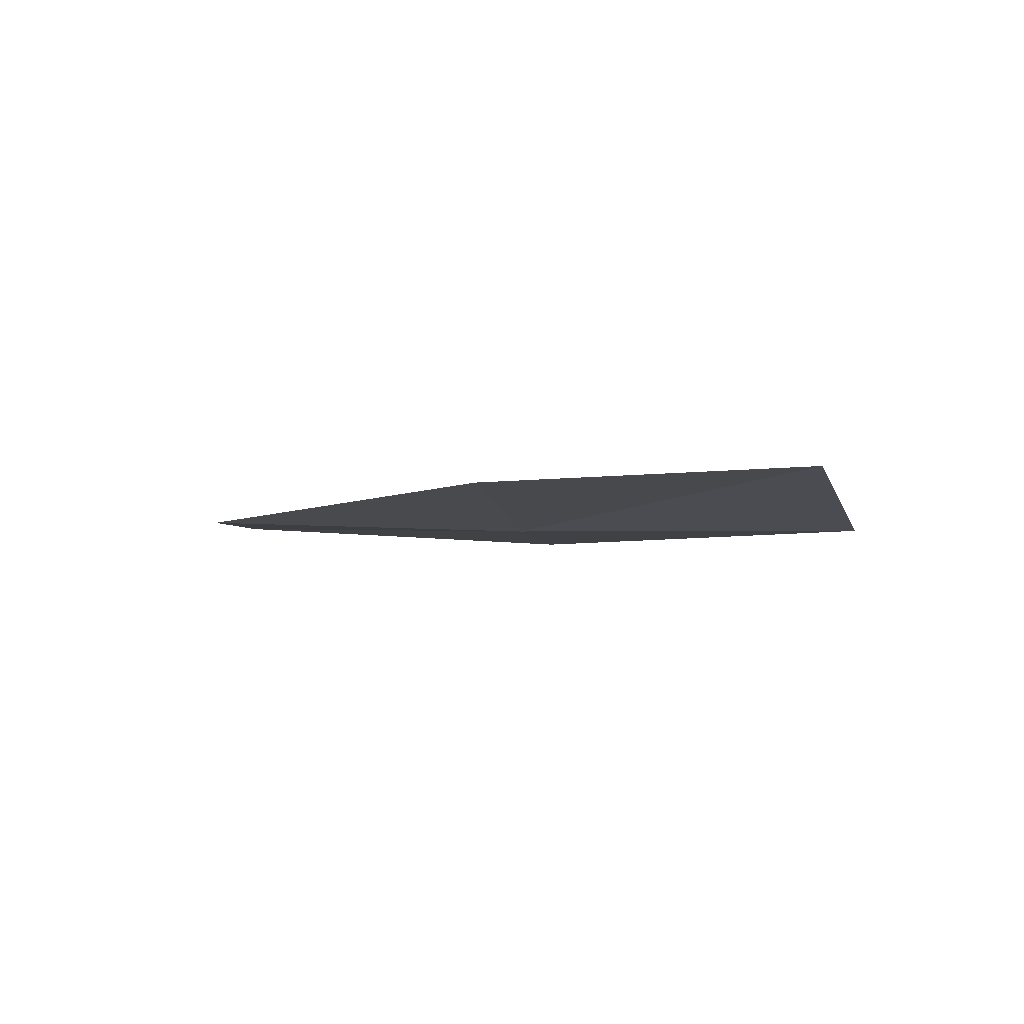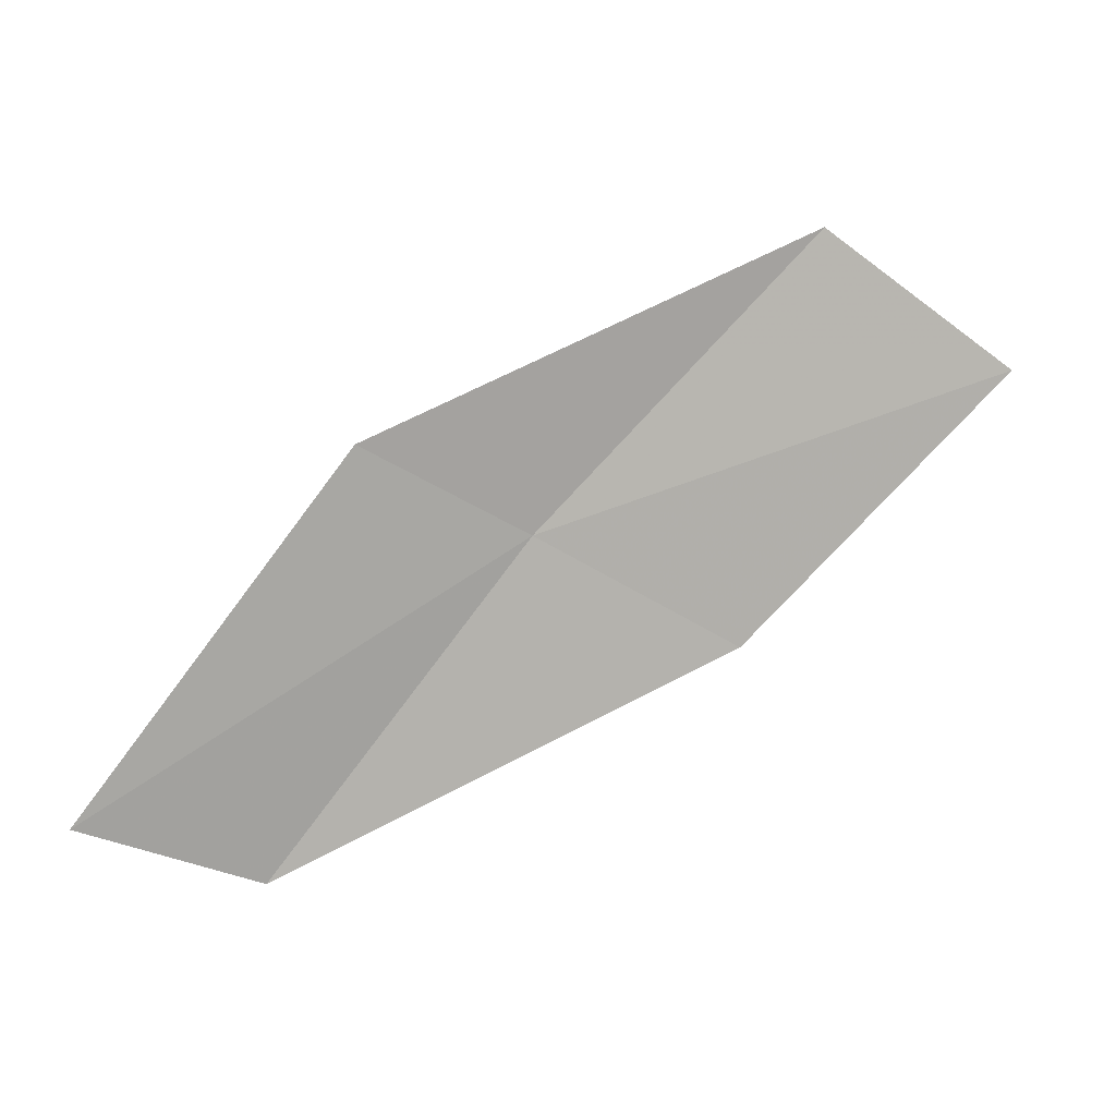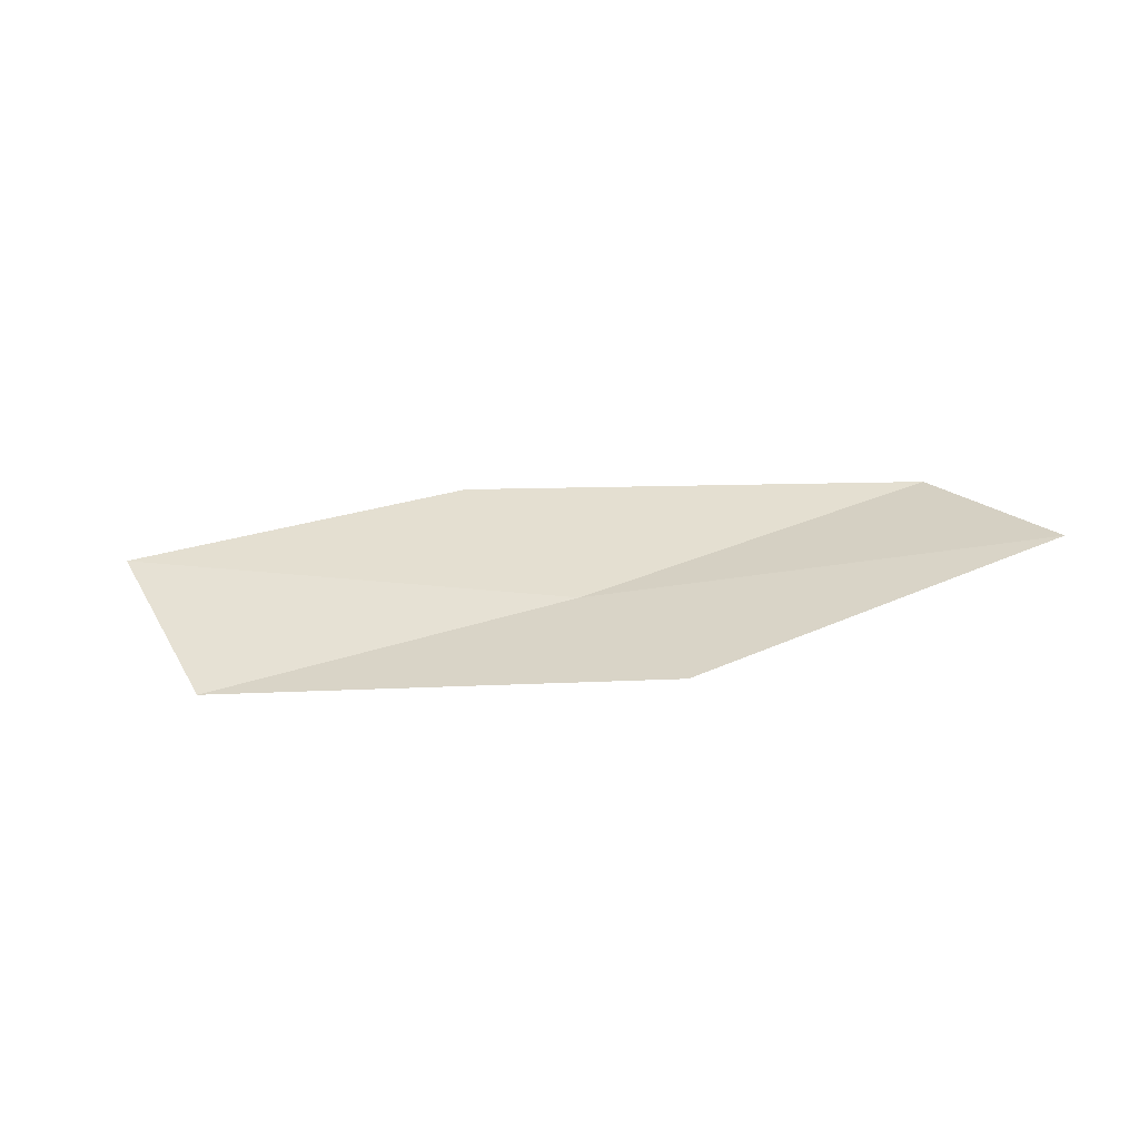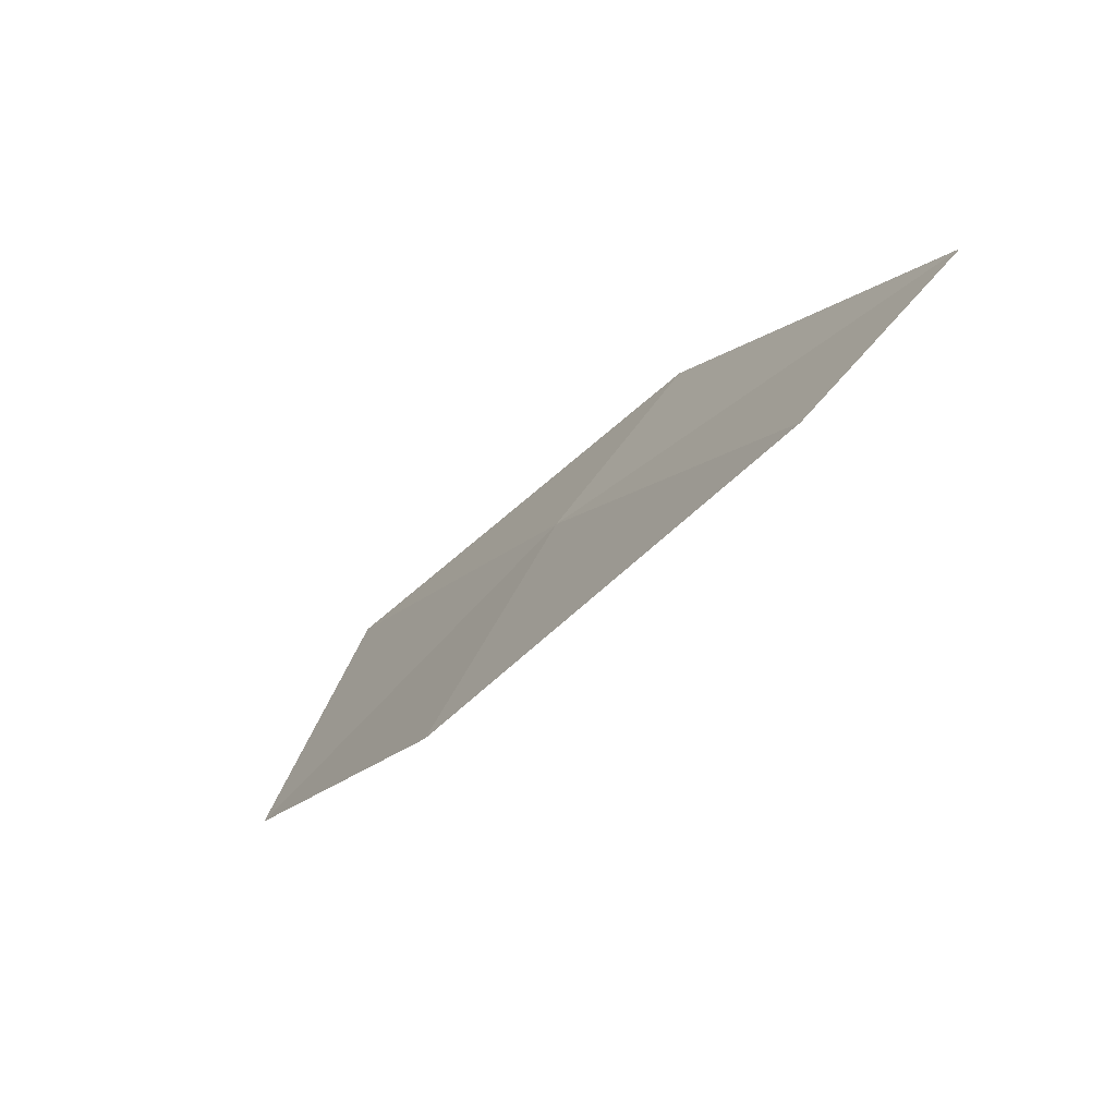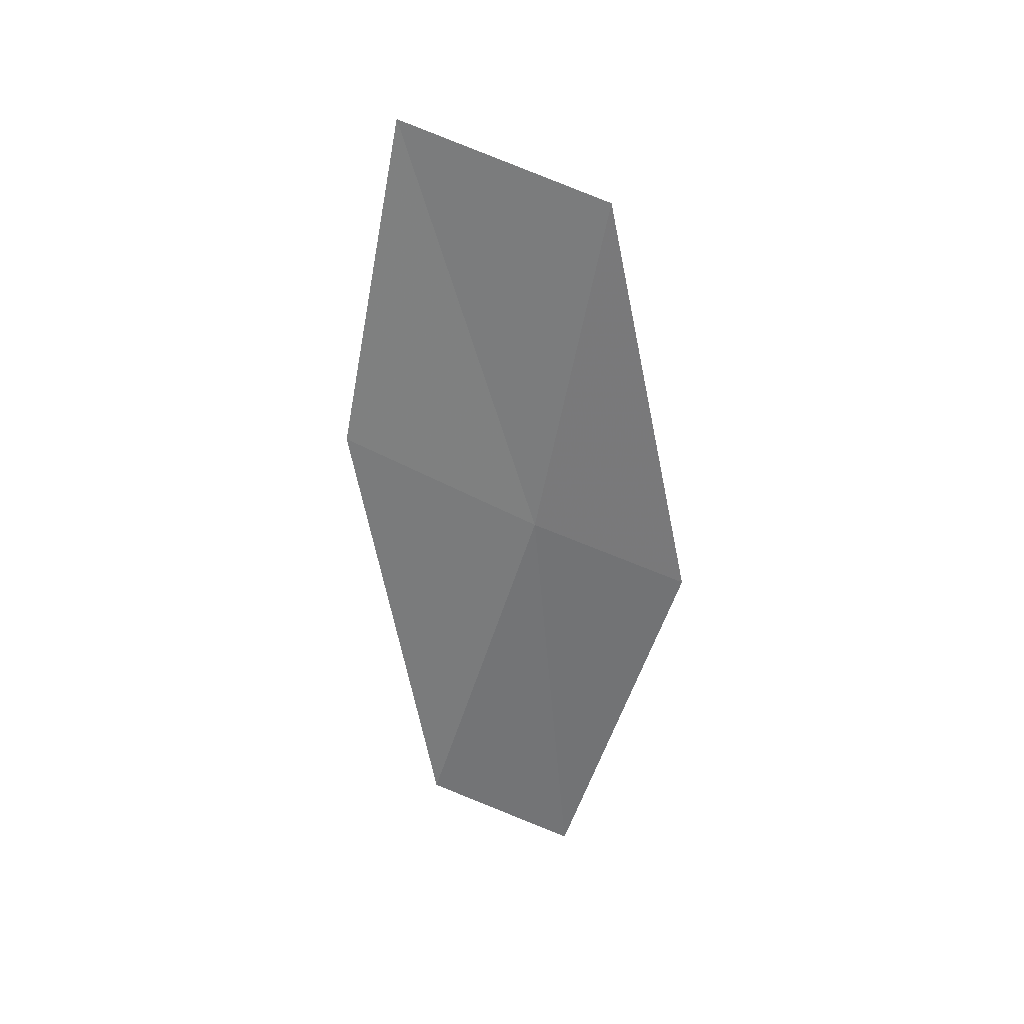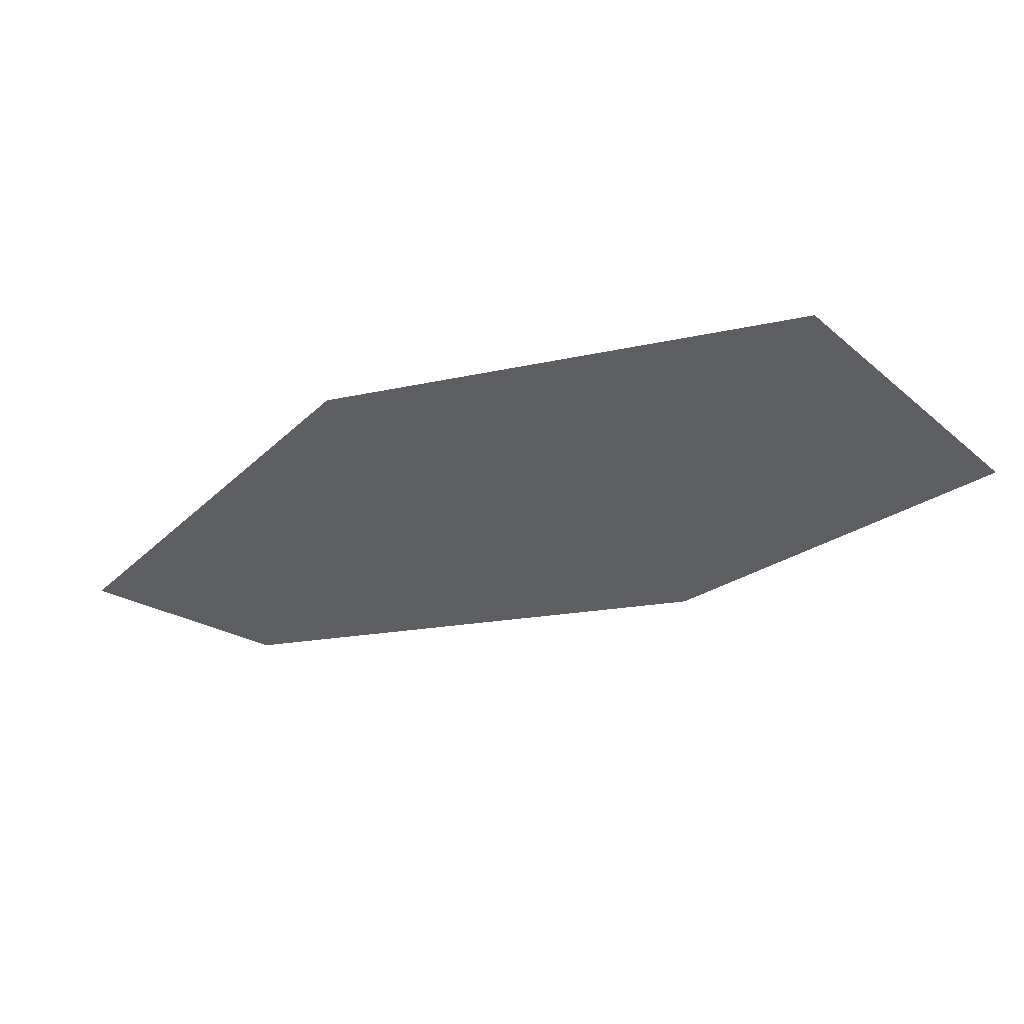
<metadata>
{"format":"obj","ext":"obj","renderer":"f3d","projection":"perspective","resolution":1024,"background":"white","views":[{"elev":-12.1,"azim":70.8,"up":"+Z"},{"elev":15.9,"azim":-12.0,"up":"+Y"},{"elev":34.7,"azim":-153.3,"up":"+Z"},{"elev":-71.2,"azim":-127.2,"up":"+Y"},{"elev":-63.6,"azim":122.5,"up":"+Z"},{"elev":49.7,"azim":14.7,"up":"+Y"}]}
</metadata>
<code>
v -16.96 10.26 1.368
v -15.5 11.65 1.185
v -14.55 10.94 1.27
v -15.94 9.648 1.393
v -17.8 10.77 1.478
v -18.29 8.694 1.574
v -19.17 9.112 1.732
f 1 3 2
f 1 4 3
f 1 2 5
f 1 6 4
f 1 5 7
f 1 7 6

</code>
